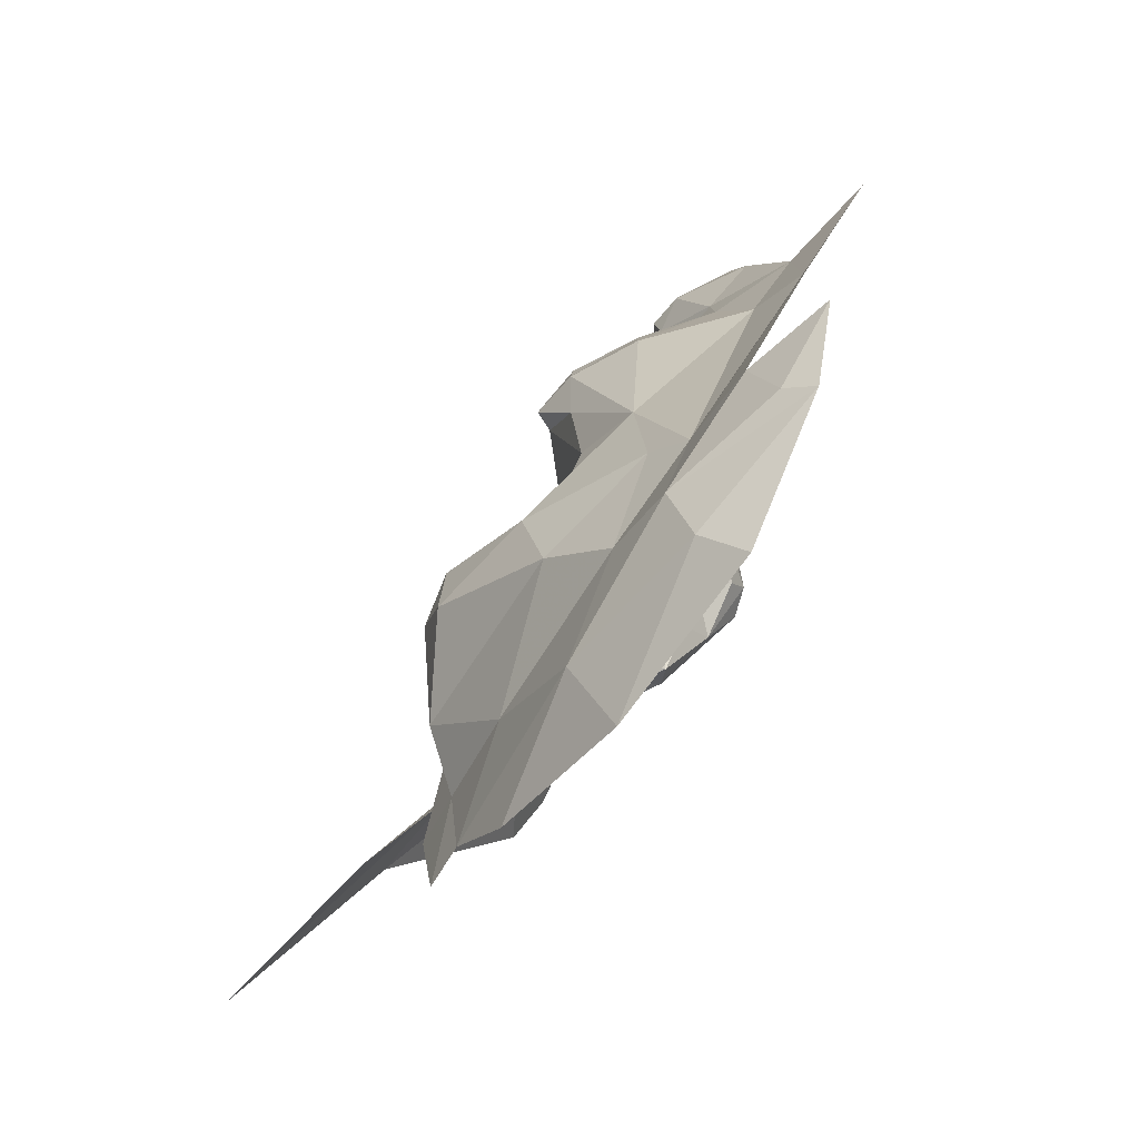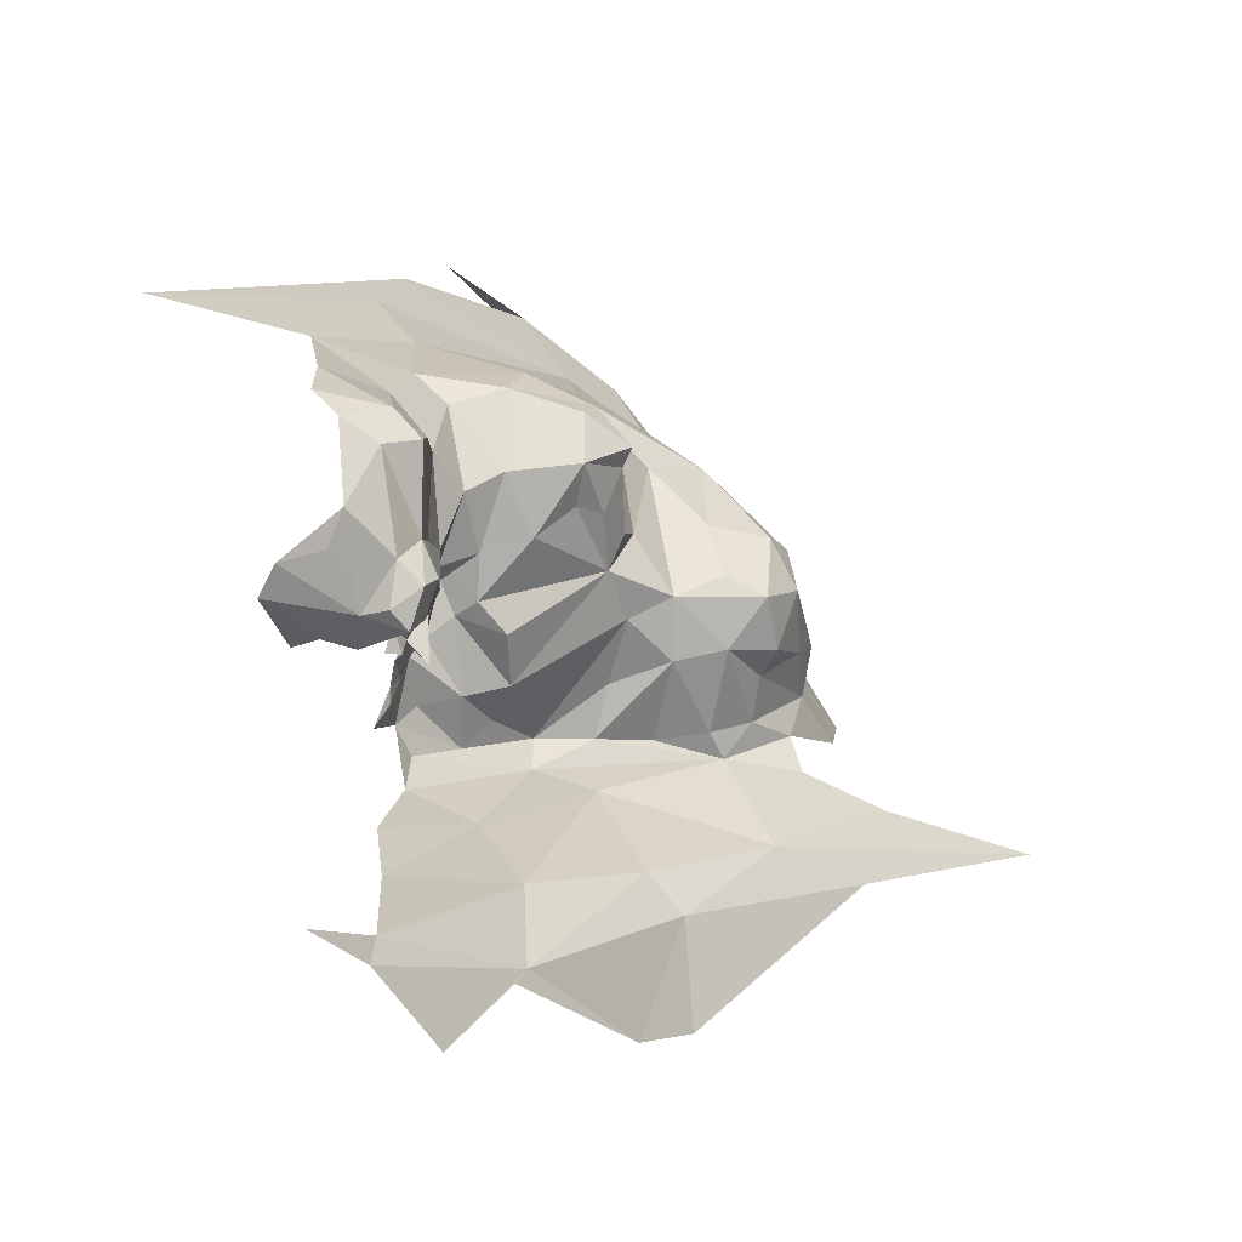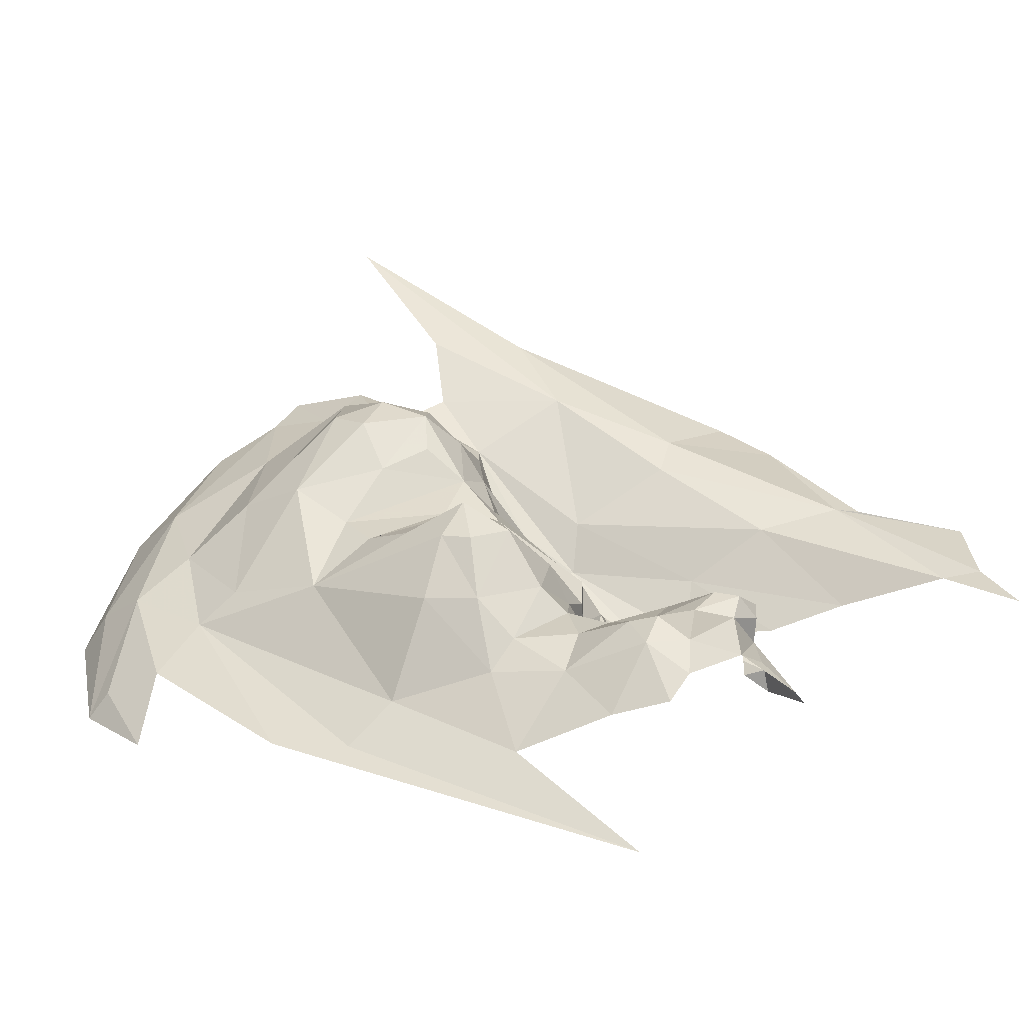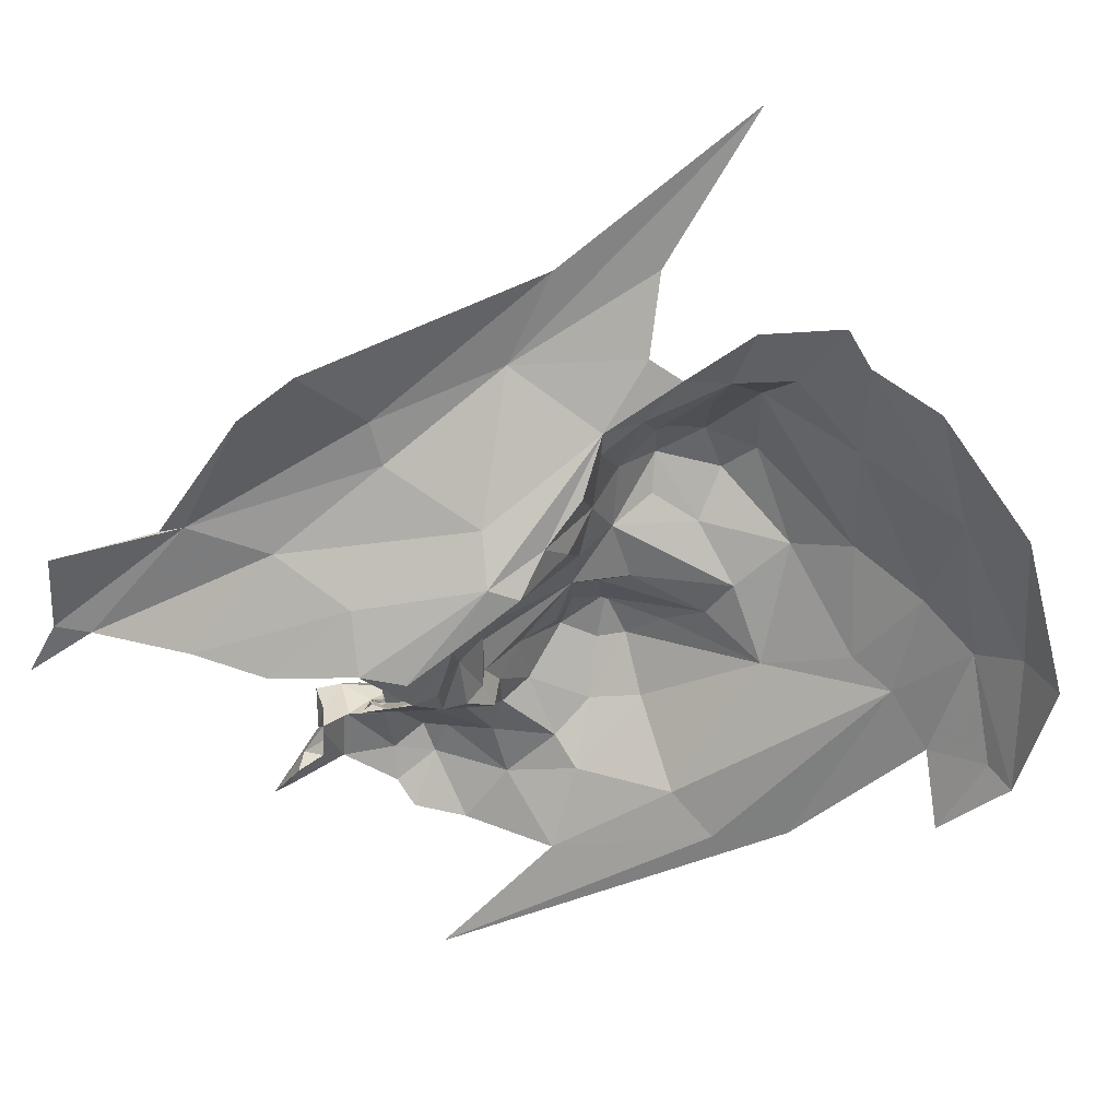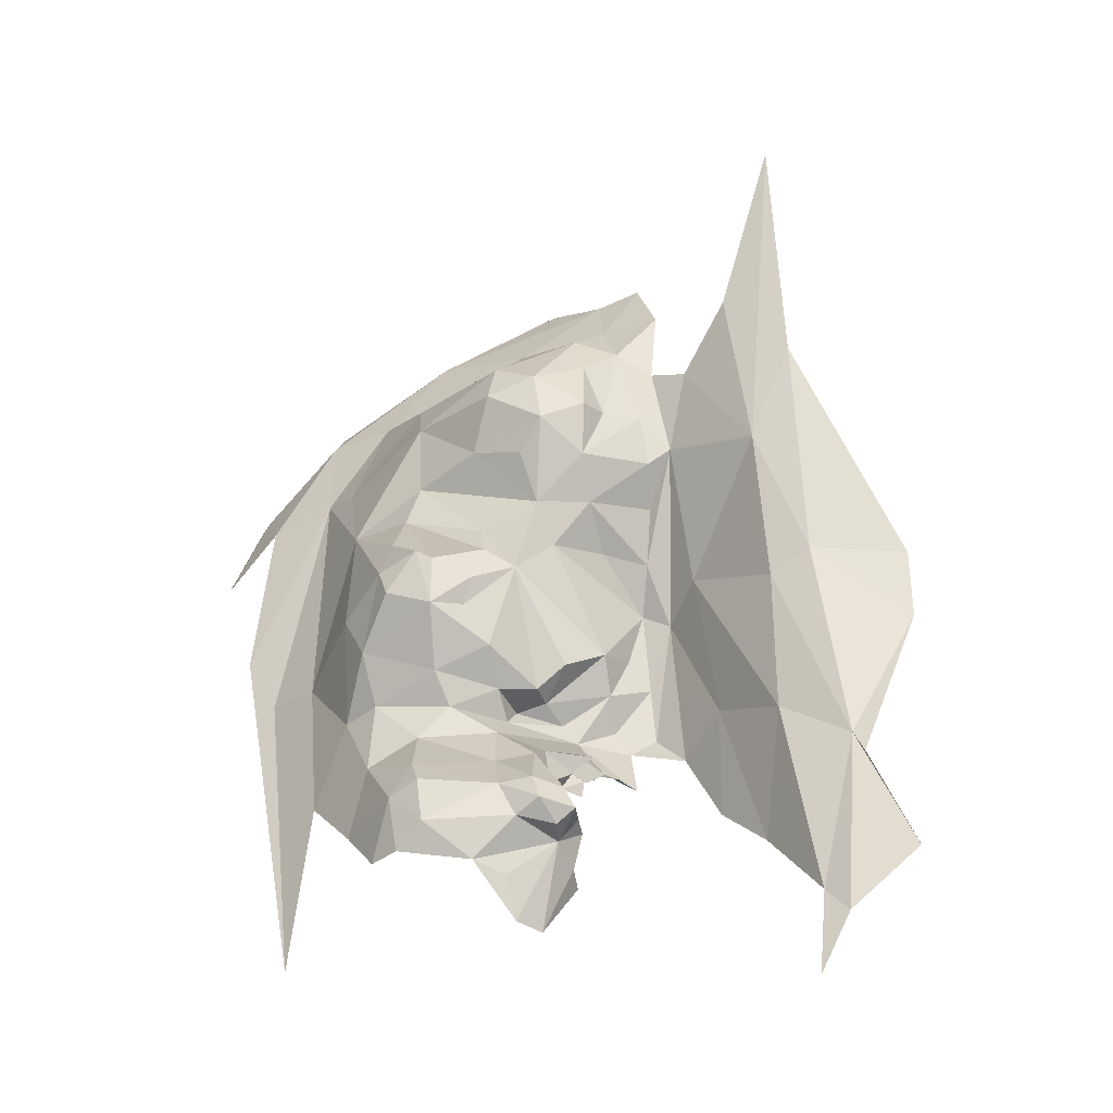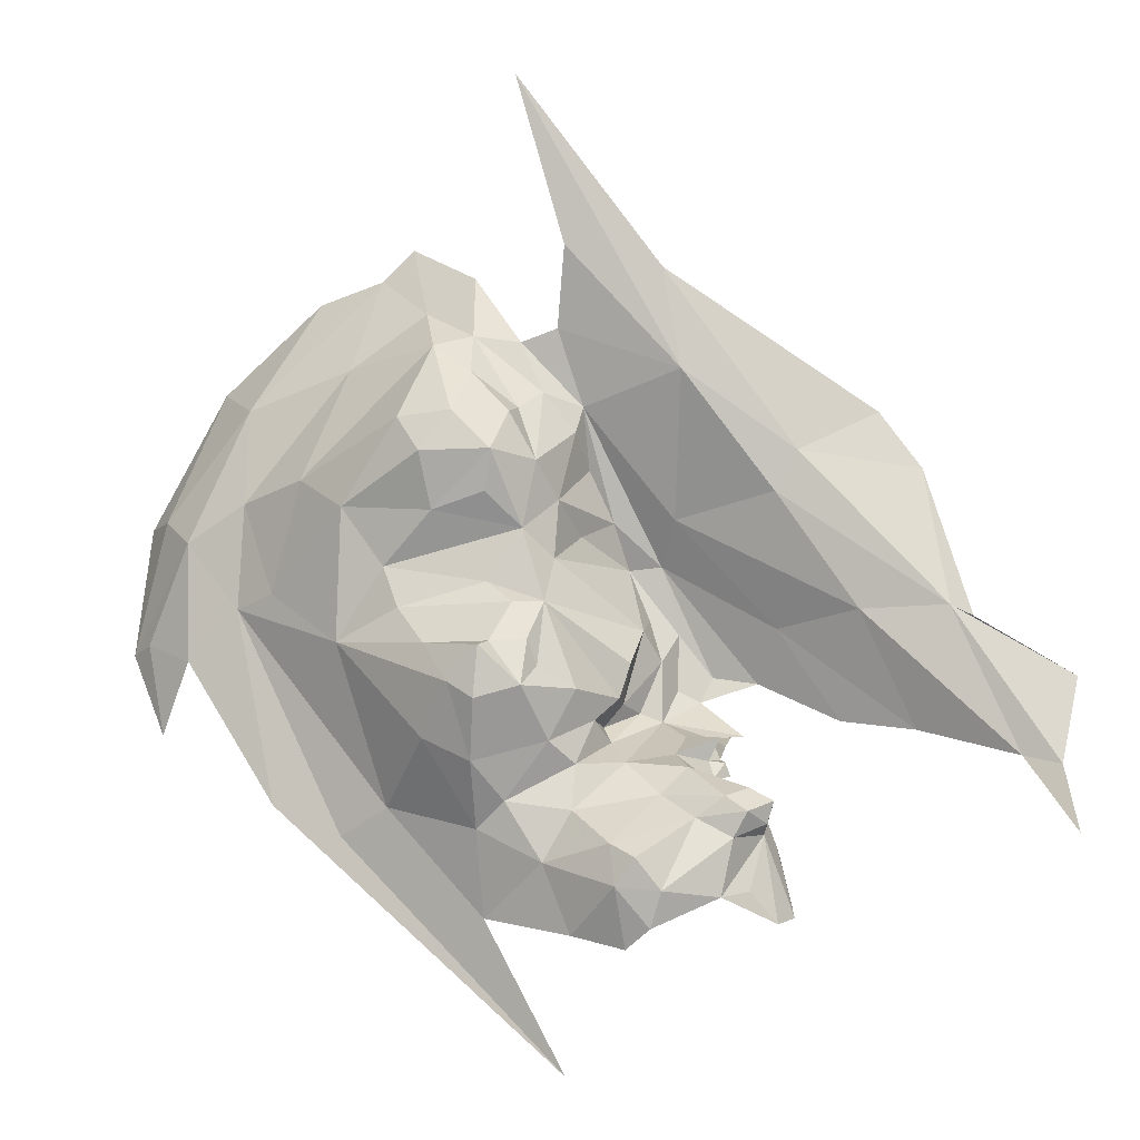
<metadata>
{"format":"obj","ext":"obj","renderer":"f3d","projection":"perspective","resolution":1024,"background":"white","views":[{"elev":42.9,"azim":-84.9,"up":"+Z"},{"elev":-18.4,"azim":109.5,"up":"+Z"},{"elev":10.4,"azim":49.6,"up":"+Y"},{"elev":-29.5,"azim":-131.2,"up":"+Y"},{"elev":37.3,"azim":104.3,"up":"+Y"},{"elev":53.3,"azim":66.7,"up":"+Y"}]}
</metadata>
<code>
v -5.747 6.831 1.056
v -5.695 6.898 0.9616
v -5.837 6.976 1.012
v -5.718 6.926 0.9245
v -5.395 6.713 1.115
v -5.934 7.036 0.9927
v -5.375 6.694 1.097
v -5.581 6.711 1.026
v -5.603 6.771 0.9947
v -5.593 6.694 1.09
v -5.502 6.766 1.112
v -5.573 6.715 1.146
v -5.504 6.738 1.103
v -5.506 6.858 0.8397
v -5.522 6.721 1.087
v -5.467 6.738 1.115
v -5.876 6.914 1.113
v -5.948 6.972 1.113
v -5.382 6.811 1.14
v -5.731 6.773 1.077
v -5.479 6.75 1.116
v -5.614 6.702 1.065
v -5.326 6.748 1.161
v -5.763 6.836 1.163
v -5.37 6.713 1.347
v -5.323 6.73 1.304
v -5.465 6.747 1.139
v -5.435 6.752 1.12
v -5.488 6.749 1.132
v -6.172 7.147 1.068
v -5.728 6.93 0.8195
v -5.529 6.702 1.068
v -5.532 6.715 1.105
v -5.484 6.856 0.8229
v -5.381 6.837 0.7501
v -5.654 6.781 1.135
v -5.725 6.869 1.212
v -5.533 6.738 1.138
v -5.83 6.858 1.125
v -5.492 6.737 1.116
v -5.491 6.725 0.9679
v -6.003 7.041 1.081
v -5.374 6.784 1.119
v -5.344 6.786 1.255
v -5.745 6.768 1.112
v -5.779 6.817 1.116
v -5.369 6.792 1.162
v -5.379 6.808 1.27
v -5.322 6.756 1.277
v -5.324 6.763 1.196
v -5.444 6.747 1.347
v -5.666 6.728 1.084
v -5.402 6.727 1.11
v -5.391 6.795 1.104
v -5.407 6.763 1.104
v -5.431 6.758 0.9092
v -5.336 6.797 0.8368
v -5.779 6.895 1.184
v -5.377 6.72 1.102
v -5.412 6.739 1.101
v -5.302 6.699 1.116
v -5.293 6.718 1.141
v -5.85 6.908 1.133
v -5.378 6.755 1.119
v -5.957 6.958 1.154
v -5.503 6.762 1.165
v -5.682 6.751 1.114
v -5.553 6.836 0.924
v -5.442 6.775 1.145
v -5.403 6.799 1.19
v -5.407 6.814 1.154
v -5.655 6.904 0.8005
v -5.631 6.743 1.122
v -5.609 6.707 1.111
v -5.469 6.788 1.167
v -5.414 6.799 1.122
v -5.305 6.806 0.8065
v -5.234 6.784 0.8221
v -5.368 6.785 1.298
v -5.868 6.994 1.273
v -5.924 6.978 1.228
v -5.41 6.799 1.285
v -5.606 6.861 1.283
v -5.275 6.593 1.393
v -5.449 6.667 1.414
v -5.579 6.879 1.313
v -6.04 6.903 1.331
v -6.046 6.948 1.232
v -5.633 6.878 1.283
v -5.582 6.83 1.249
v -5.8 6.924 1.325
v -5.79 6.867 1.388
v -5.751 6.906 1.239
v -5.626 6.909 1.342
v -5.855 6.976 1.21
v -5.678 6.867 1.245
v -5.945 6.642 1.654
v -5.984 6.764 1.561
v -6.044 6.736 1.57
v -6.126 6.933 1.256
v -5.565 6.785 1.234
v -6.081 6.839 1.444
v -5.511 6.769 1.221
v -5.551 6.751 1.22
v -5.978 6.808 1.489
v -5.861 6.9 1.408
v -5.589 6.723 1.167
v -6.076 6.689 1.583
v -5.87 6.703 1.605
v -5.93 6.673 1.636
v -5.612 6.656 1.519
v -5.884 6.748 1.536
v -6.051 6.976 1.17
v -5.6 6.812 1.42
v -5.981 6.964 1.201
v -5.977 6.976 1.251
v -5.681 6.882 1.281
v -5.862 6.786 1.499
v -5.592 6.75 1.187
v -5.578 6.741 1.217
v -5.806 6.942 1.199
v -5.585 6.776 1.195
v -5.452 6.783 1.207
v -5.634 6.896 1.327
v -5.616 6.877 1.383
v -5.585 6.877 1.365
v -5.68 6.655 1.574
v -5.844 6.974 1.321
v -5.54 6.818 1.299
v -5.895 6.976 1.325
v -5.935 6.873 1.432
v -5.551 6.816 1.384
v -6.155 6.791 1.453
v -6.138 6.956 1.212
v -5.612 6.794 1.17
v -5.758 6.806 1.459
v -5.874 6.953 1.192
v -5.601 6.701 1.466
v -5.676 6.871 1.386
v -5.72 6.877 1.294
v -5.475 6.776 1.299
v -5.786 6.944 1.267
v -5.812 6.98 1.25
v -5.514 6.739 1.394
v -5.896 6.937 1.153
v -5.516 6.772 1.36
v -5.74 6.856 1.391
v -5.52 6.788 1.276
v -5.831 6.635 1.657
v -6.16 6.888 1.323
f 1 2 3
f 2 4 3
f 3 4 6
f 20 8 9
f 10 74 12
f 29 69 27
f 29 27 21
f 74 10 52
f 20 52 22
f 43 64 54
f 47 43 19
f 64 47 50
f 6 30 3
f 4 31 6
f 12 32 10
f 5 53 59
f 50 62 23
f 34 14 35
f 50 23 64
f 29 38 11
f 8 41 9
f 42 3 30
f 60 28 55
f 3 18 17
f 17 1 3
f 60 55 64
f 75 69 66
f 29 11 66
f 26 49 79
f 73 74 52
f 40 13 33
f 69 76 28
f 69 75 76
f 36 67 45
f 22 8 20
f 9 68 1
f 56 57 68
f 58 24 46
f 58 37 24
f 7 5 59
f 7 59 61
f 63 39 17
f 44 70 48
f 39 63 58
f 44 48 79
f 65 17 18
f 145 63 17
f 47 44 50
f 52 45 67
f 20 1 17
f 20 9 1
f 54 76 19
f 3 42 18
f 66 38 12
f 10 22 52
f 10 8 22
f 17 46 20
f 123 75 103
f 33 13 15
f 33 15 32
f 68 2 1
f 123 71 75
f 33 32 12
f 21 27 16
f 70 19 71
f 70 71 123
f 37 45 24
f 55 28 76
f 12 74 73
f 9 56 68
f 9 41 56
f 20 45 52
f 51 85 25
f 51 25 79
f 54 19 43
f 70 47 19
f 71 19 76
f 12 103 66
f 38 29 33
f 103 75 66
f 21 40 29
f 17 39 46
f 62 64 23
f 38 66 11
f 33 29 40
f 49 44 79
f 26 79 25
f 4 14 72
f 4 2 14
f 28 27 69
f 39 58 46
f 55 76 54
f 33 12 38
f 31 4 72
f 14 34 72
f 64 43 47
f 47 70 44
f 70 82 48
f 50 44 49
f 79 82 51
f 68 14 2
f 59 64 61
f 57 14 68
f 77 35 14
f 36 45 37
f 60 59 53
f 145 17 65
f 73 67 36
f 73 52 67
f 55 54 64
f 60 64 59
f 57 77 14
f 57 78 77
f 64 62 61
f 24 45 46
f 69 29 66
f 20 46 45
f 123 82 70
f 76 75 71
f 48 82 79
f 146 132 144
f 146 144 51
f 86 124 94
f 86 94 126
f 96 36 37
f 107 12 73
f 90 96 83
f 80 81 116
f 111 84 85
f 89 83 96
f 111 138 112
f 91 92 93
f 143 95 80
f 97 98 99
f 86 90 83
f 118 131 105
f 120 101 104
f 108 97 99
f 109 98 110
f 94 124 139
f 113 88 115
f 94 139 125
f 87 116 88
f 131 118 106
f 124 117 147
f 124 147 139
f 89 117 124
f 115 65 113
f 129 90 86
f 121 58 63
f 109 127 112
f 106 92 91
f 80 128 143
f 130 131 106
f 87 131 116
f 87 105 131
f 99 98 102
f 133 99 102
f 133 108 99
f 88 113 134
f 12 107 104
f 12 104 103
f 141 51 82
f 141 82 123
f 130 128 80
f 141 123 103
f 112 118 105
f 95 81 80
f 137 145 115
f 104 107 120
f 112 138 136
f 37 93 96
f 93 92 140
f 97 110 98
f 86 83 89
f 120 122 101
f 142 91 93
f 143 128 91
f 104 101 148
f 96 140 117
f 58 93 37
f 58 121 93
f 88 100 87
f 88 134 100
f 85 138 111
f 96 117 89
f 142 143 91
f 93 121 143
f 98 112 105
f 98 109 112
f 85 144 138
f 115 81 137
f 115 116 81
f 119 36 135
f 102 98 105
f 119 135 122
f 118 136 106
f 127 111 112
f 127 84 111
f 116 130 80
f 116 131 130
f 107 73 119
f 86 126 132
f 122 120 119
f 93 143 142
f 145 121 63
f 146 129 132
f 144 132 114
f 85 51 144
f 136 92 106
f 147 140 92
f 122 135 96
f 86 89 124
f 147 92 136
f 144 114 138
f 129 101 90
f 139 136 125
f 94 125 126
f 106 128 130
f 106 91 128
f 129 146 148
f 129 148 101
f 118 112 136
f 93 140 96
f 88 116 115
f 148 103 104
f 90 101 122
f 136 139 147
f 119 120 107
f 119 73 36
f 95 137 81
f 121 145 137
f 138 114 136
f 114 132 125
f 145 65 115
f 95 121 137
f 95 143 121
f 114 125 136
f 90 122 96
f 102 87 100
f 102 105 87
f 117 140 147
f 149 110 97
f 149 109 110
f 51 141 146
f 132 126 125
f 103 148 141
f 86 132 129
f 102 150 133
f 102 100 150
f 96 135 36
f 148 146 141

</code>
